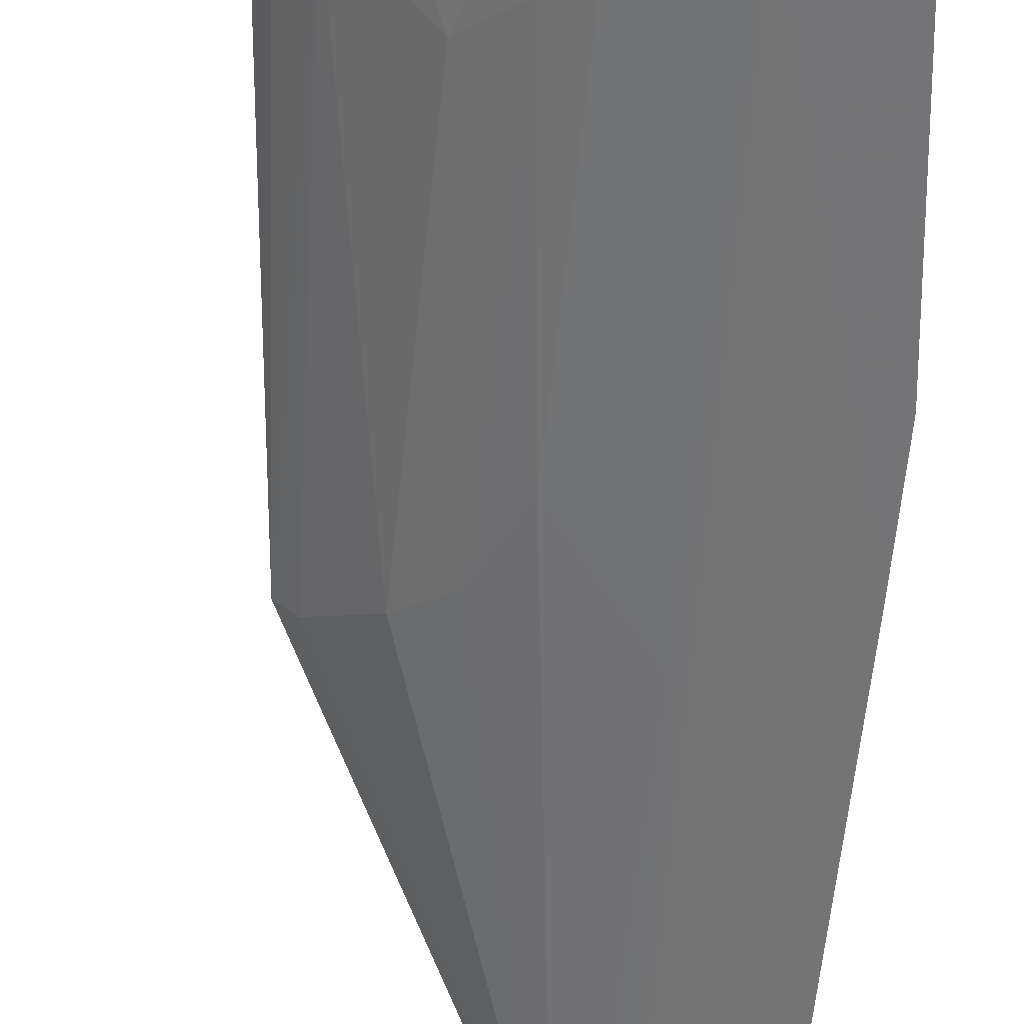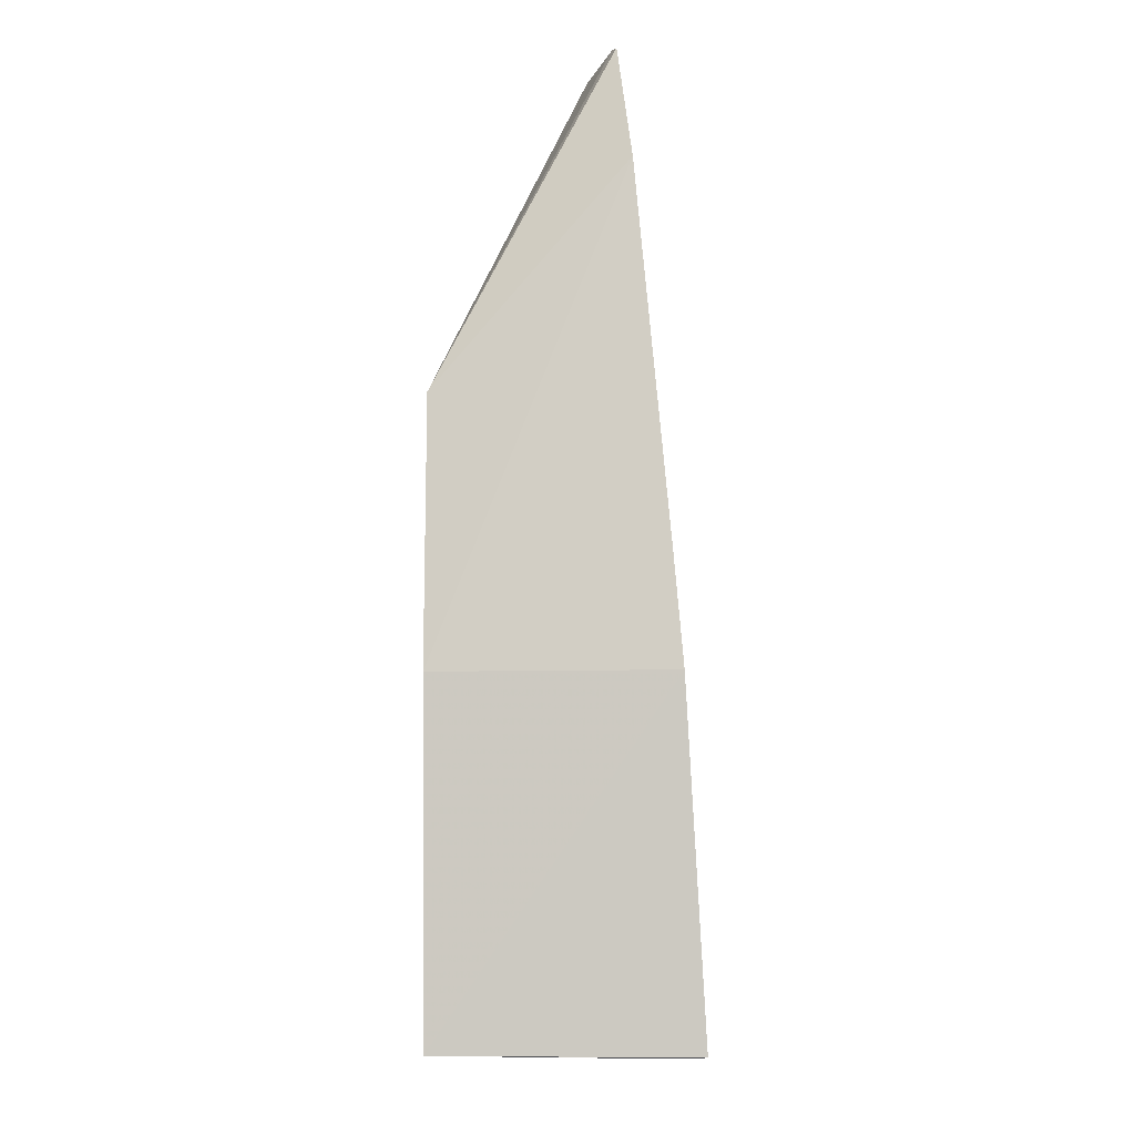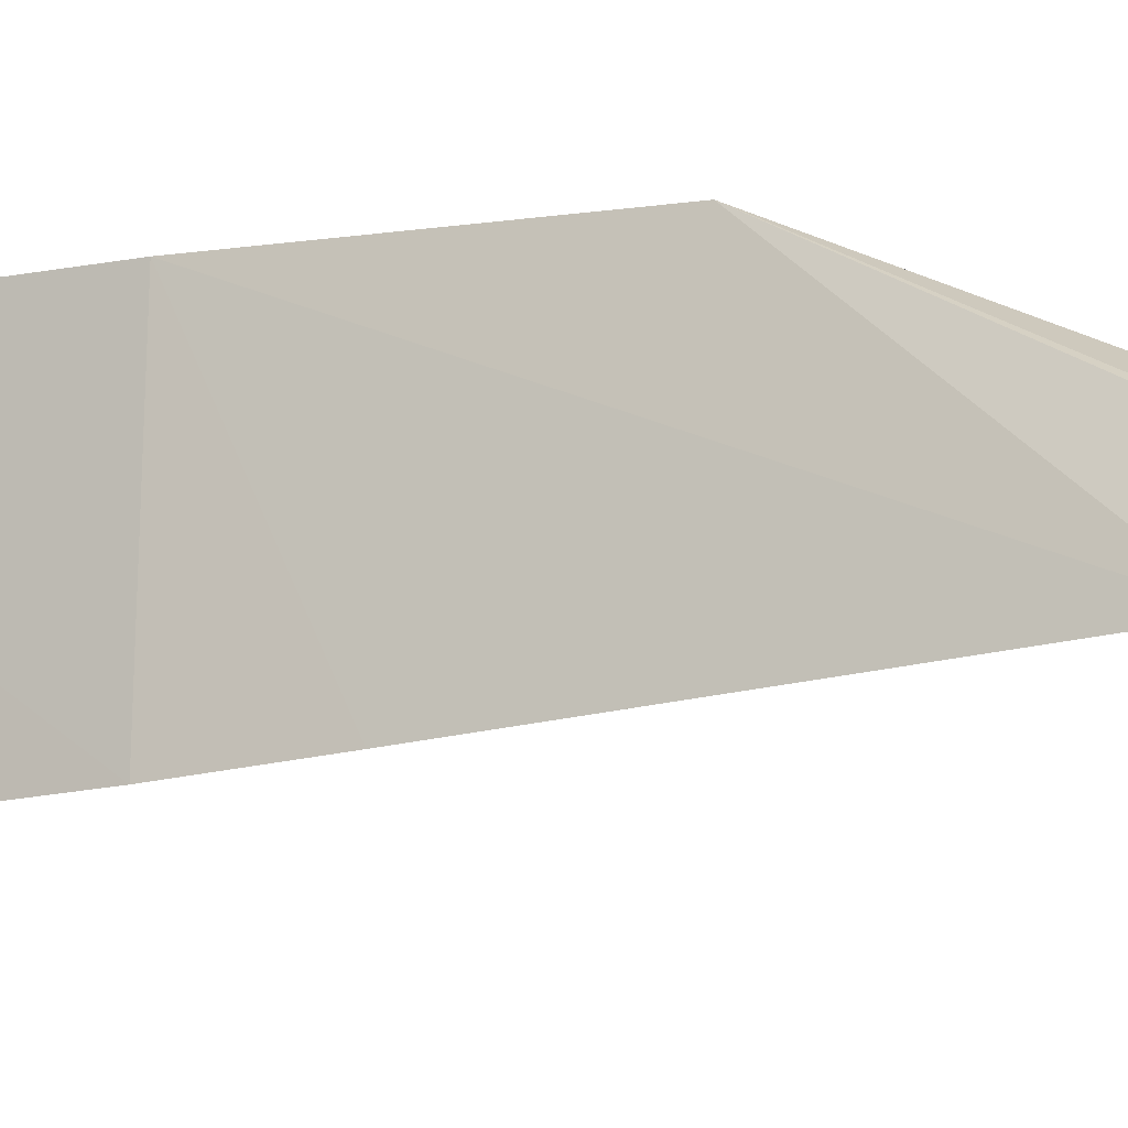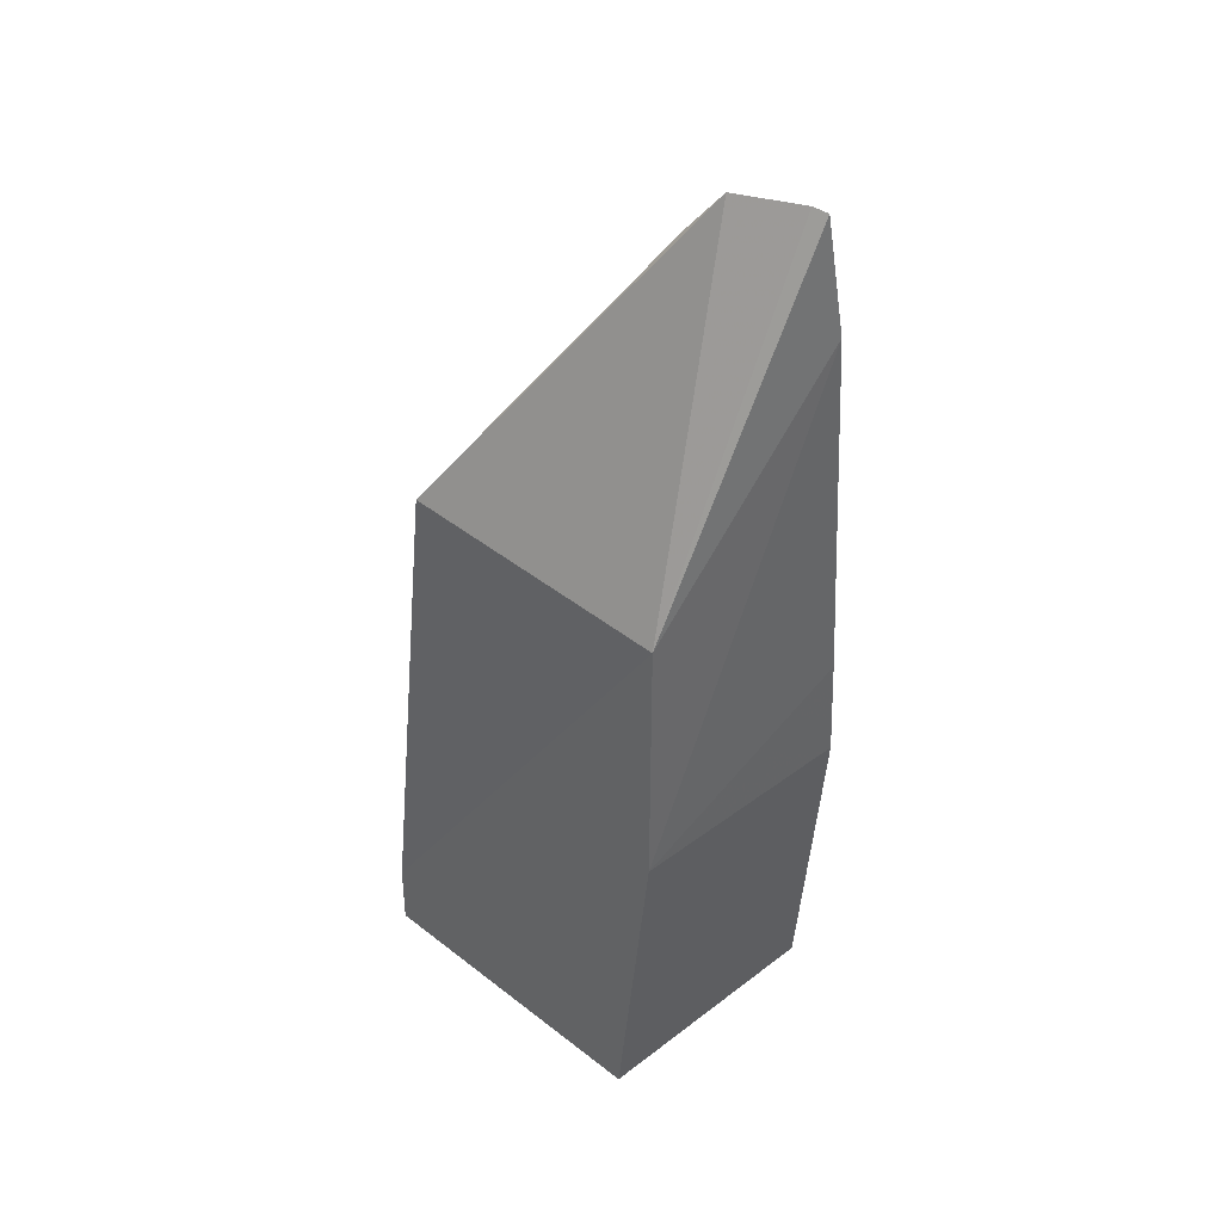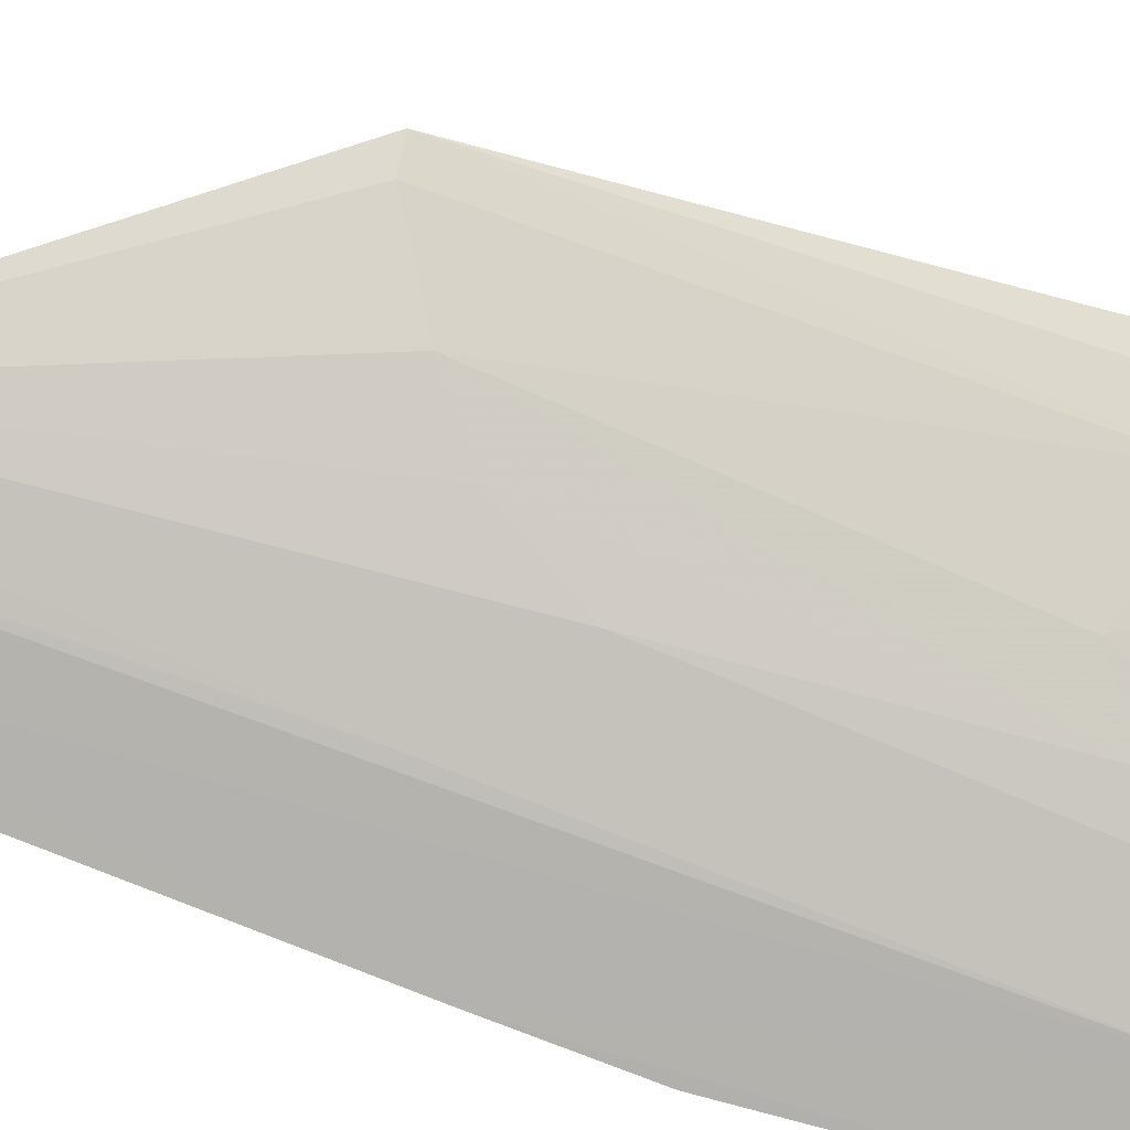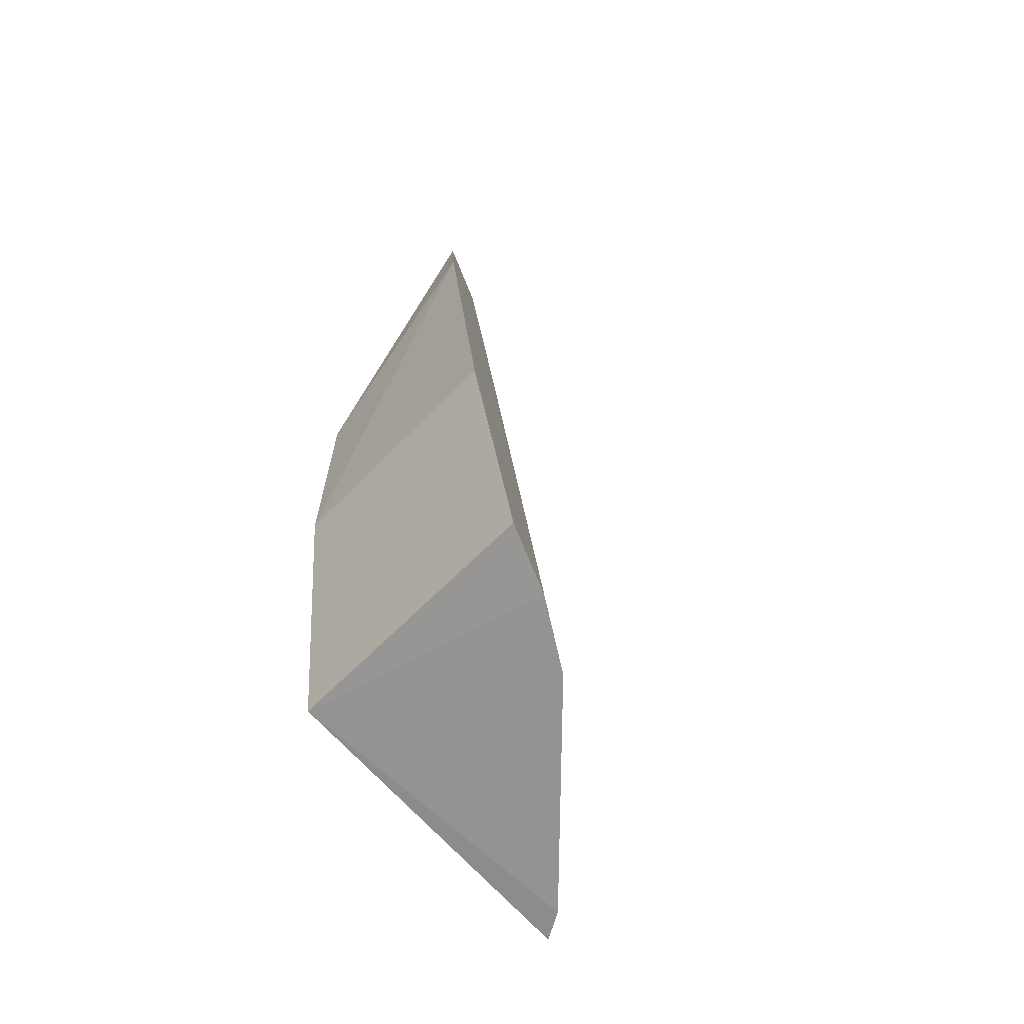
<metadata>
{"format":"obj","ext":"obj","renderer":"f3d","projection":"perspective","resolution":1024,"background":"white","views":[{"elev":-62.9,"azim":173.8,"up":"+Y"},{"elev":-12.2,"azim":-85.4,"up":"+Z"},{"elev":-10.7,"azim":-69.1,"up":"+Y"},{"elev":41.2,"azim":-134.0,"up":"+Z"},{"elev":-56.6,"azim":66.7,"up":"+Y"},{"elev":-66.8,"azim":-46.0,"up":"+Z"}]}
</metadata>
<code>
v 0.07769 -0.2126 0.1435
v 0.2217 -0.1352 -0.2358
v 0.1957 -0.1378 0.00709
v 0.07932 -0.1408 0.007576
v 0.0925 -0.2421 -0.2353
v 0.2195 -0.1339 -0.2057
v 0.1082 -0.199 0.1437
v 0.07675 -0.2359 -0.09945
v 0.09447 -0.1408 -0.2348
v 0.145 -0.2152 -0.2365
v 0.2128 -0.145 -0.2063
v 0.08299 -0.2103 0.1449
v 0.07395 -0.2187 0.09724
v 0.07932 -0.1408 -0.09848
v 0.1184 -0.2314 -0.2363
v 0.1708 -0.1698 -0.009472
v 0.215 -0.1463 -0.2364
v 0.07585 -0.2321 -0.05432
v 0.1135 -0.2132 -0.02458
v 0.1035 -0.202 0.1424
v 0.12 -0.1936 0.1279
v 0.1713 -0.1847 -0.1458
v 0.1991 -0.1568 -0.161
v 0.1167 -0.228 -0.1912
v 0.1892 -0.1462 0.006292
v 0.1436 -0.1978 -0.05491
v 0.1133 -0.1978 0.1267
v 0.08691 -0.2134 0.09673
v 0.1557 -0.1843 -0.02465
v 0.1558 -0.1995 -0.161
f 6 4 3
f 7 3 4
f 9 6 2
f 9 5 8
f 11 6 3
f 11 2 6
f 12 7 4
f 12 4 1
f 13 1 4
f 14 4 6
f 14 6 9
f 14 9 8
f 14 13 4
f 15 5 9
f 15 9 10
f 17 10 9
f 17 9 2
f 17 2 11
f 17 11 3
f 18 8 5
f 18 14 8
f 18 13 14
f 20 12 1
f 20 1 13
f 20 7 12
f 21 3 7
f 22 10 17
f 23 17 3
f 23 22 17
f 23 16 22
f 24 19 20
f 24 15 10
f 24 18 5
f 24 5 15
f 25 21 16
f 25 3 21
f 25 23 3
f 25 16 23
f 26 21 19
f 26 24 10
f 26 19 24
f 27 20 19
f 27 19 21
f 27 21 7
f 27 7 20
f 28 24 20
f 28 20 13
f 28 13 18
f 28 18 24
f 29 16 21
f 29 21 26
f 30 26 10
f 30 10 22
f 30 29 26
f 30 22 16
f 30 16 29

</code>
